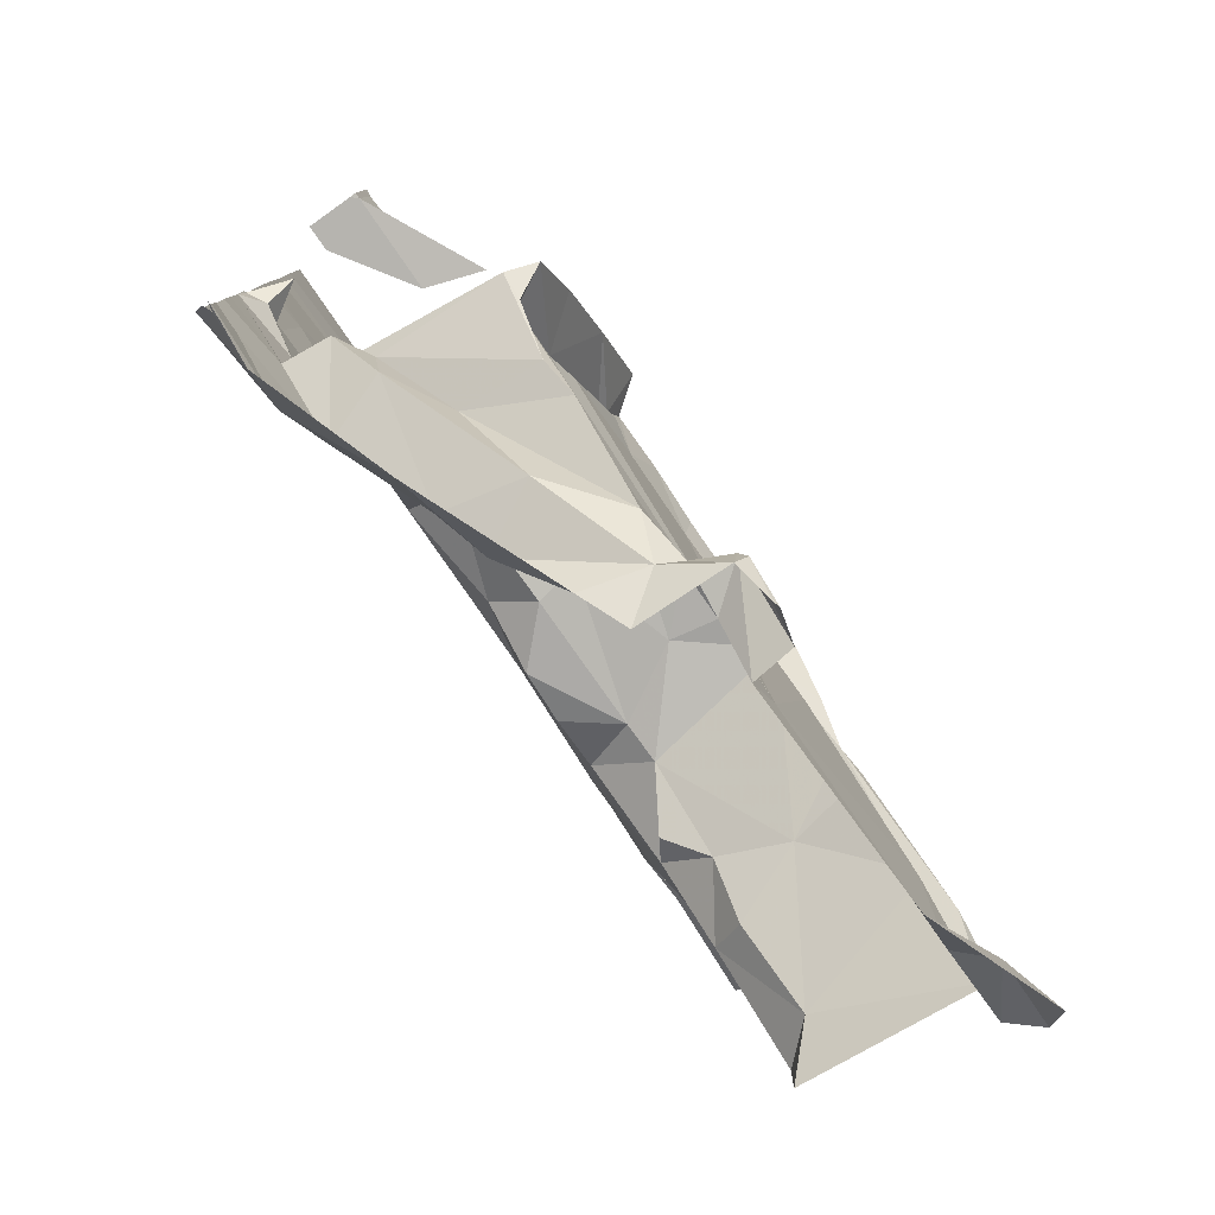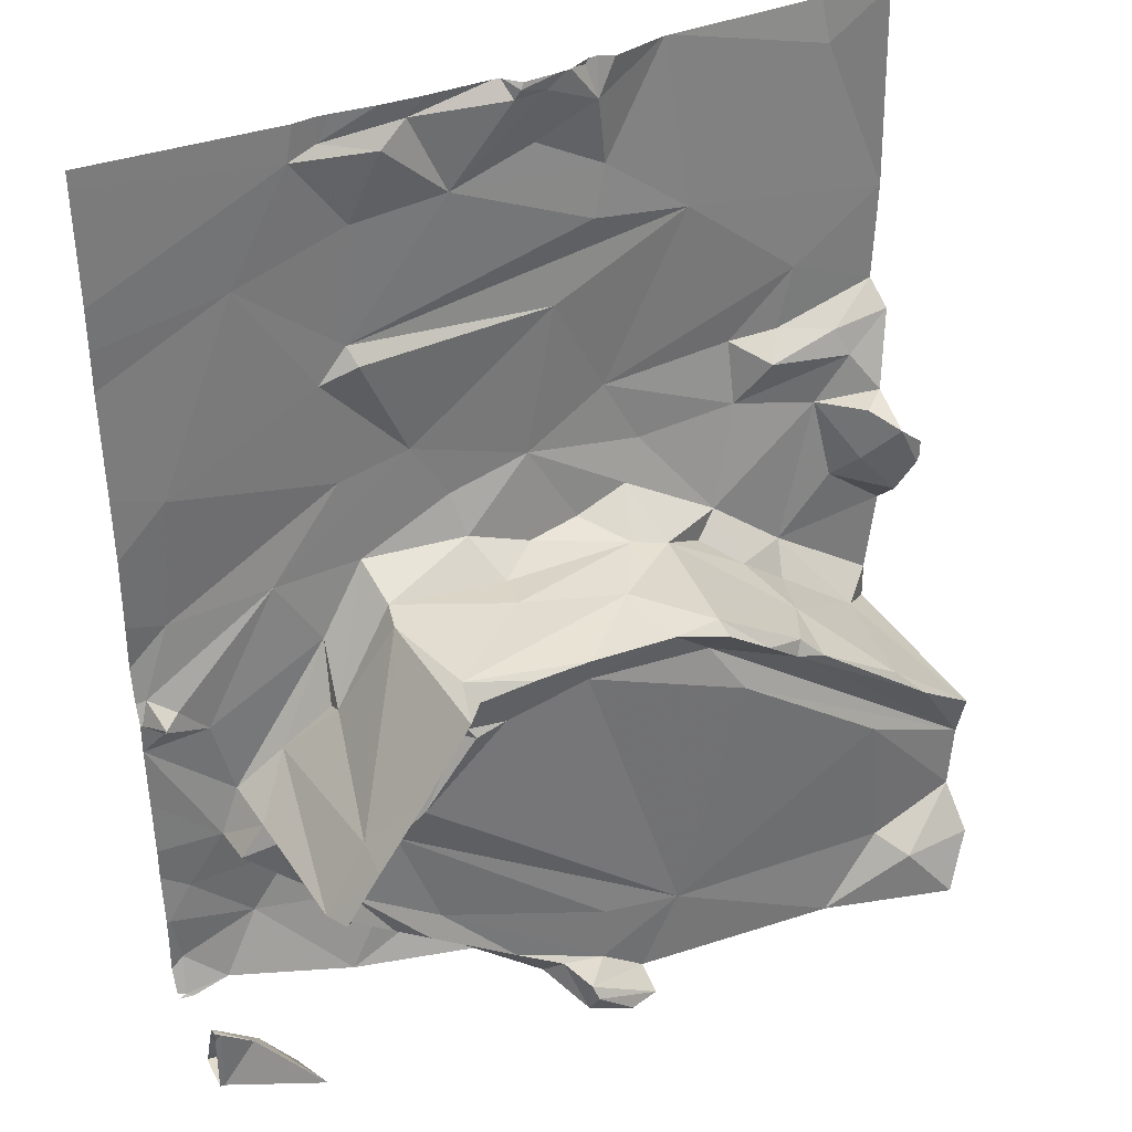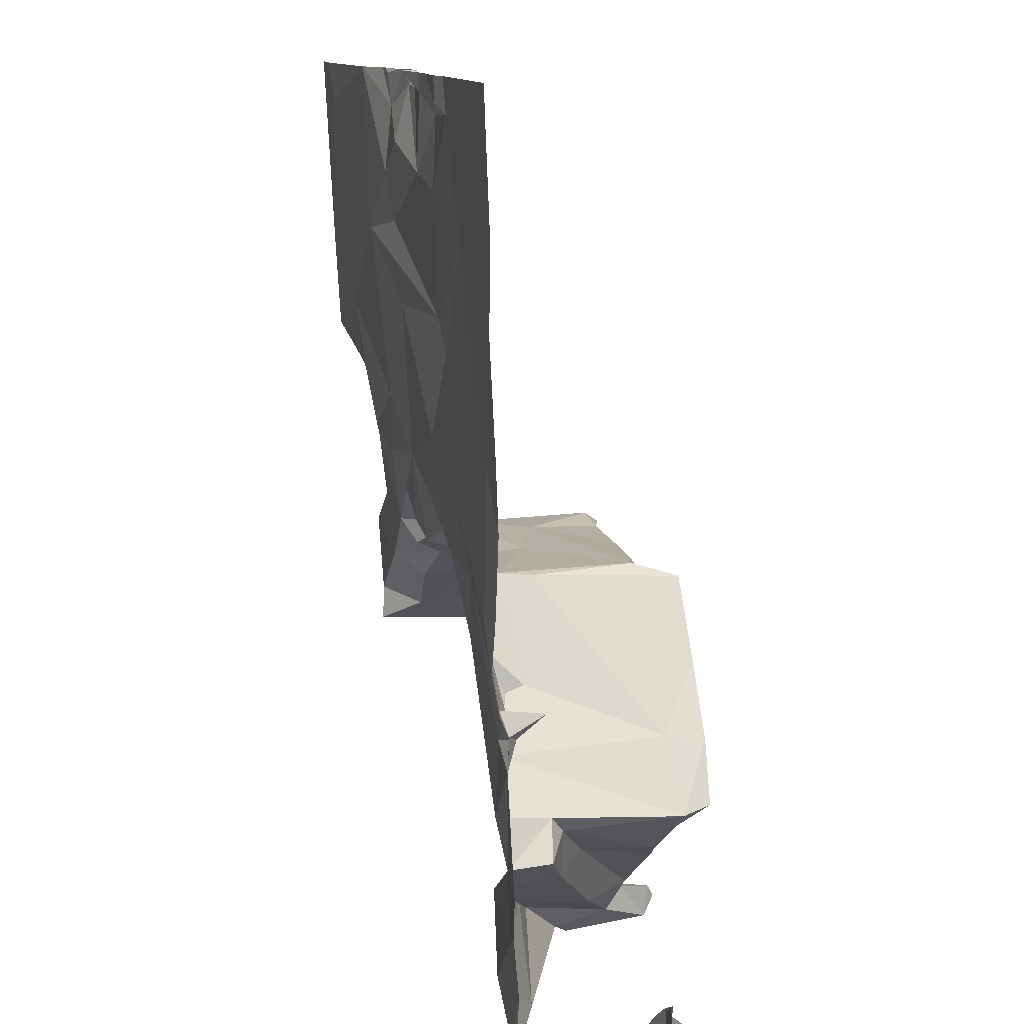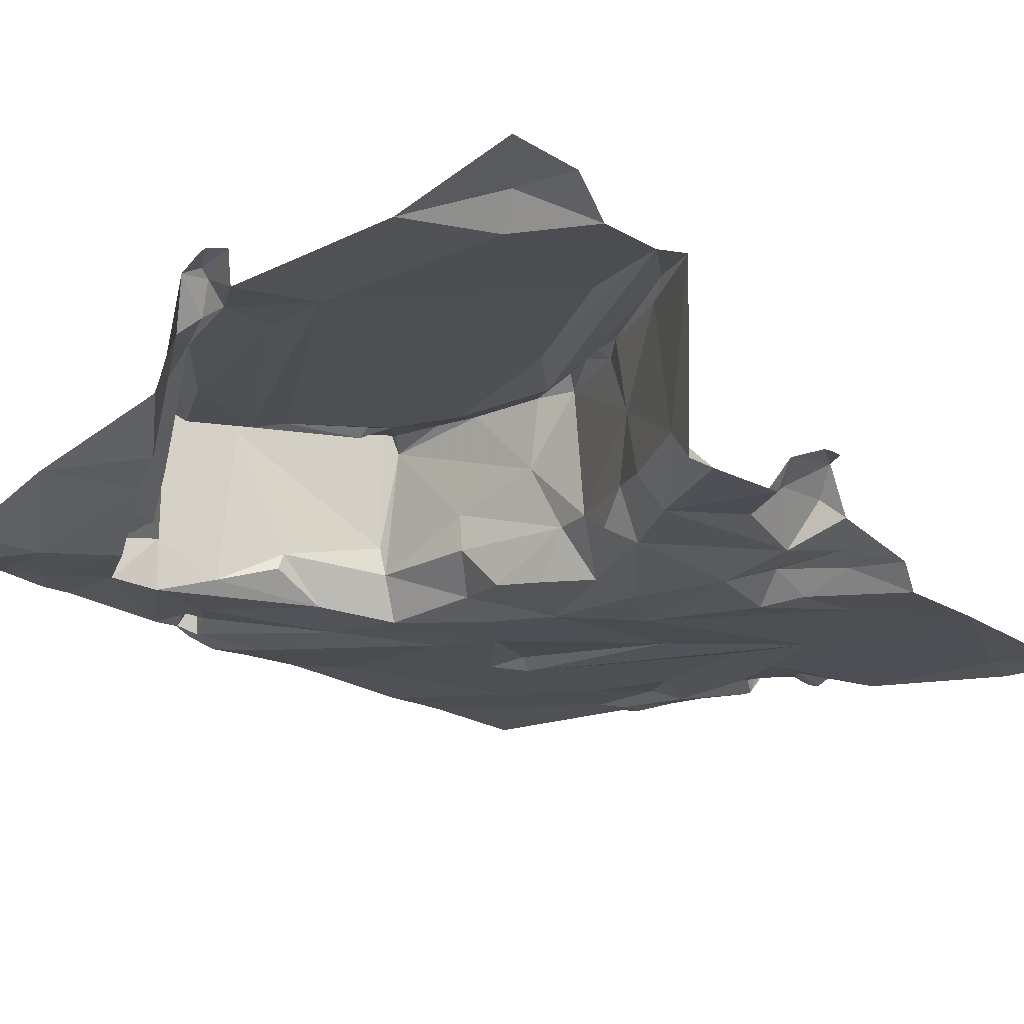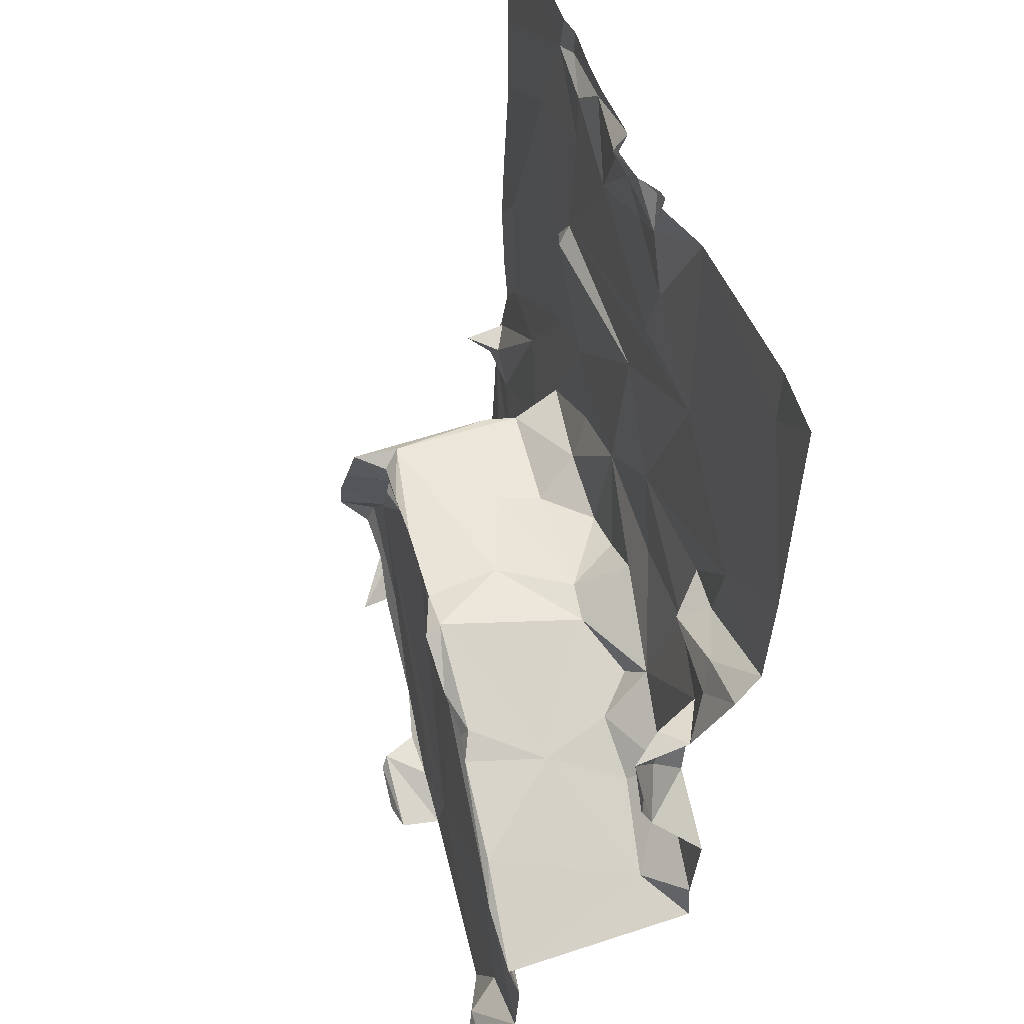
<metadata>
{"format":"obj","ext":"obj","renderer":"f3d","projection":"perspective","resolution":1024,"background":"white","views":[{"elev":-80.0,"azim":-54.5,"up":"+Y"},{"elev":35.6,"azim":-24.8,"up":"+Y"},{"elev":12.3,"azim":-100.5,"up":"+Y"},{"elev":-18.5,"azim":40.7,"up":"+Z"},{"elev":45.5,"azim":76.3,"up":"+Y"}]}
</metadata>
<code>
v 60.43 -88.04 -2.655
v 60.47 -90.4 0.8781
v 60.5 -88.69 0.9027
v 61.05 -87.12 -2.732
v 60.55 -90.32 -2.372
v 60.35 -90.37 -2.311
v 61.59 -76.21 -3.152
v 60.39 -68.33 -3.387
v 60.67 -89.37 -2.73
v 61.98 -85.7 -2.611
v 62.62 -88.55 -2.736
v 61.98 -82.56 -2.827
v 62.49 -84.57 -2.804
v 60.4 -81.99 -2.868
v 61.31 -79.62 -3.257
v 60.61 -81.43 -3.048
v 63.71 -86.81 -2.622
v 62.09 -85.65 -1.524
v 63.17 -86.4 -1.101
v 62.67 -84.75 -1.439
v 65.84 -88.09 -1.61
v 64.73 -90.34 -1.506
v 62.93 -85.17 -1.124
v 64.65 -86.29 -0.3313
v 66.25 -88.32 0.2488
v 67.01 -88.68 -1.22
v 64.78 -86.44 1.56
v 63.04 -85.04 1.822
v 61.27 -89.15 0.9837
v 61.47 -89.4 0.6952
v 62.73 -90.3 1.936
v 60.85 -90.41 -0.1112
v 62.35 -90.42 0.8504
v 61.71 -90.25 -2.478
v 60.76 -90.42 -2.34
v 65.63 -86.91 1.691
v 63.64 -85.49 1.807
v 63.76 -84.9 1.619
v 66 -86.47 1.492
v 63.3 -84.9 2.521
v 64.94 -83.62 1.518
v 60.74 -81.6 -1.951
v 63.9 -79.25 -3.116
v 61.25 -81.8 -2.76
v 64.99 -80.94 -2.954
v 63.63 -83.49 -2.497
v 66.13 -79.16 -3.228
v 64.8 -82.32 -2.142
v 64.82 -82.15 -1.695
v 64.13 -83.39 1.618
v 66.16 -79.8 -1.243
v 64.12 -83.54 2.598
v 65.29 -81.87 2.566
v 60.84 -82.19 -2.616
v 66.62 -81.12 1.501
v 65.65 -83.01 1.627
v 68.3 -89.8 -0.198
v 68.74 -89.61 1.256
v 67.91 -88.51 1.562
v 69.09 -89.13 1.74
v 70.23 -89.45 1.608
v 69.48 -89.33 2.581
v 69.45 -90.15 2.464
v 69.34 -90.38 0.3082
v 70.3 -88 1.563
v 72.35 -88.36 1.474
v 71.4 -90.3 1.493
v 69.6 -89.66 2.733
v 70.39 -90.41 2.648
v 66.33 -79.75 -2.045
v 68.77 -79.12 -2.999
v 66.76 -79.76 1.37
v 69.15 -79.84 -0.9415
v 69.32 -79.95 -1.994
v 70.45 -79.84 -3.157
v 66.49 -80.06 2.493
v 67.75 -81.09 1.534
v 66.92 -81.18 1.725
v 66.76 -80.93 1.627
v 67.03 -80.18 1.737
v 68.41 -80.01 1.731
v 69.84 -80.63 1.46
v 69.8 -79.96 1.661
v 71.64 -79.87 -0.2154
v 70.57 -77.56 -3.527
v 68.49 -78.07 -3.416
v 72.64 -79.82 -2.031
v 65.42 -74.32 -3.407
v 63.57 -71.47 -3.407
v 66.15 -73.49 -3.49
v 65.72 -76.97 -3.352
v 67.55 -76.6 -3.458
v 65.06 -68.76 -3.455
v 66.38 -70.56 -3.561
v 66.33 -73.93 -3.189
v 71.32 -73.79 -3.63
v 68.77 -70.29 -3.592
v 72.36 -71.77 -3.674
v 72.71 -70.53 -3.853
v 67.15 -68.85 -3.375
v 67.87 -68.34 -3.65
v 65.8 -68.52 -3.616
v 70.29 -68.32 -3.405
v 70.96 -69.64 -3.835
v 71.1 -68.25 -3.445
v 71.75 -79.56 -3.262
v 72.68 -76.35 -3.778
v 70.4 -68.05 -3.287
v 78.1 -88.44 1.412
v 76.66 -90.38 1.577
v 71.29 -90.33 2.486
v 70.55 -90.4 2.687
v 73.95 -82.17 1.568
v 73.03 -80.82 1.347
v 80.35 -85.87 1.286
v 75.34 -81.68 1.564
v 74.44 -80.99 1.776
v 73.24 -80.14 1.963
v 75.47 -81.3 1.411
v 73.13 -79.86 1.578
v 76.38 -81.86 -0.3777
v 73.62 -80.1 -1.99
v 72 -79.98 1.631
v 75.78 -81.41 -2.028
v 74.88 -80.9 -2.788
v 73.09 -79 -3.327
v 75.48 -80.34 -3.162
v 77.71 -84.74 1.537
v 80.2 -87.49 1.358
v 78.72 -88.84 2.175
v 79.78 -90.07 2.632
v 80.41 -88.63 2.127
v 78.73 -80.17 -3.088
v 79.09 -79.29 -2.248
v 78.35 -78.11 -3.417
v 77.35 -81.76 -3.097
v 80.3 -81.36 -3.189
v 80.01 -80.31 -1.987
v 80 -83.42 -3.095
v 76.04 -81.81 1.625
v 79.01 -83.88 1.734
v 78.19 -83.1 1.553
v 79.06 -83.73 -2.115
v 80.4 -84.73 1.569
v 77.06 -82.4 -2.277
v 80.03 -84.38 -3.12
v 76.22 -77.77 -3.707
v 73.58 -78 -3.649
v 79.23 -77.93 -2.261
v 74.93 -72.17 -3.972
v 77.92 -74.51 -4.057
v 76.16 -76.13 -4.012
v 72.47 -68.85 -3.708
v 78.87 -76.19 -3.515
v 79.2 -76.88 -3.284
v 80.38 -76.01 -3.614
v 77.03 -76.63 -3.276
v 80.22 -75.41 -4.233
v 79.87 -77.79 -2.825
v 77.46 -76.07 -3.967
v 79.81 -78.3 -1.562
v 80.42 -79.16 -1.616
v 80.4 -78.77 -1.609
v 80.34 -79.36 -1.603
v 80.38 -72.94 -4.354
v 78.78 -69.02 -4.497
v 80.4 -67.93 -4.596
v 72.18 -68.01 -3.825
v 80.42 -67.9 -4.587
v 60.45 -90.34 -2.342
v 61.13 -90.29 -2.425
v 60.65 -90.37 -2.356
v 79.91 -79.3 -1.775
v 80.08 -78.83 -1.583
v 80.37 -79.07 -1.606
v 80.41 -67.91 -4.591
v 80.41 -67.9 -4.592
v 71.7 -67.9 -3.514
v 71.6 -67.9 -3.498
v 72.29 -67.9 -3.865
v 69.93 -67.9 -3.738
v 80.41 -67.9 -4.589
v 68.31 -67.9 -3.615
v 80.4 -67.9 -4.601
v 80.41 -67.9 -4.596
v 60.39 -67.9 -3.408
v 74.32 -67.9 -4.22
v 70.48 -67.9 -3.333
v 74.47 -67.9 -4.233
v 70.1 -67.9 -3.72
v 80.38 -67.9 -4.6
v 66.14 -67.9 -3.62
v 74.35 -67.9 -4.223
v 70.14 -67.9 -3.663
v 78.6 -67.9 -4.635
v 74.28 -67.9 -4.207
v 65.25 -67.9 -3.499
v 65.81 -67.9 -3.621
v 61.1 -67.9 -3.421
v 67.21 -67.9 -3.588
v 72.53 -67.9 -3.904
v 71.81 -67.9 -3.597
v 72.88 -67.9 -3.728
v 71.37 -67.9 -3.455
v 60.35 -71.05 -3.277
v 60.35 -82.79 -2.909
v 60.35 -90.42 -0.1096
v 60.35 -82.79 -2.909
v 60.35 -73.12 -3.299
v 60.35 -72.11 -3.281
v 60.35 -88.61 0.819
v 60.35 -79.34 -3.172
v 60.35 -68.37 -3.385
v 60.35 -67.9 -3.406
v 60.35 -89.68 -2.716
v 60.35 -88.62 0.7466
v 60.35 -88.64 0.6894
v 60.35 -82.04 -2.873
v 60.35 -88.84 0.8959
v 60.35 -82.79 -2.909
v 60.35 -82.79 -2.909
v 60.35 -89.09 0.4369
v 60.35 -90.39 0.8745
v 60.35 -90.4 0.7538
v 60.35 -80.56 -3.258
v 60.35 -81.99 -2.882
v 60.35 -90.29 -2.455
v 60.35 -81.5 -3.083
v 60.35 -75.8 -3.163
v 60.35 -84.37 -2.829
v 60.35 -82.77 -2.909
v 60.35 -86.67 -2.776
v 60.35 -88.59 0.927
v 60.35 -68.33 -3.385
v 60.35 -68.27 -3.389
v 60.35 -88.32 -2.659
v 60.35 -77.45 -3.102
v 60.35 -87.91 -2.667
v 60.35 -90.01 0.101
v 60.35 -90.36 -2.318
v 60.35 -88.04 -2.658
v 60.35 -85.79 -2.75
v 60.35 -90.36 -2.318
v 60.35 -88.07 -2.657
g obj_0
f 2 223 224
f 207 2 224
f 207 32 2
f 2 32 33
f 2 33 31
f 3 211 233
f 216 211 3
f 29 216 3
f 4 232 1
f 232 238 1
f 242 232 4
f 11 4 1
f 241 1 238
f 4 10 242
f 11 17 4
f 11 1 9
f 244 1 241
f 17 10 4
f 242 10 230
f 17 11 21
f 34 11 9
f 215 9 1
f 1 244 236
f 230 10 220
f 22 21 11
f 34 22 11
f 171 34 9
f 215 1 236
f 9 215 5
f 208 220 10
f 26 21 22
f 171 35 34
f 9 5 171
f 215 227 5
f 13 208 10
f 26 22 57
f 172 35 171
f 171 5 172
f 206 208 13
f 35 172 170
f 172 5 170
f 12 206 13
f 170 6 35
f 12 13 45
f 221 206 12
f 43 12 45
f 12 54 221
f 45 47 43
f 12 43 44
f 12 44 54
f 231 221 54
f 43 47 92
f 44 43 16
f 42 54 44
f 54 14 231
f 86 92 47
f 43 92 91
f 15 16 43
f 231 14 218
f 71 86 47
f 85 92 86
f 91 92 88
f 15 43 91
f 228 16 15
f 14 226 218
f 71 85 86
f 96 92 85
f 95 88 92
f 7 91 88
f 91 7 15
f 14 16 228
f 228 15 225
f 228 226 14
f 85 71 75
f 96 95 92
f 107 96 85
f 88 95 90
f 88 89 7
f 212 15 7
f 15 212 225
f 85 75 106
f 96 90 95
f 150 96 107
f 85 148 107
f 90 89 88
f 229 7 89
f 212 7 237
f 85 106 126
f 96 150 90
f 150 107 151
f 148 147 107
f 148 85 126
f 94 89 90
f 229 89 209
f 237 7 229
f 150 98 90
f 152 151 107
f 151 165 150
f 127 147 148
f 107 147 152
f 127 148 126
f 93 89 94
f 94 90 97
f 89 210 209
f 150 99 98
f 98 97 90
f 160 151 152
f 165 151 158
f 165 166 150
f 147 127 135
f 152 147 157
f 89 93 205
f 93 94 100
f 97 100 94
f 205 210 89
f 97 98 99
f 150 193 99
f 158 151 160
f 166 189 150
f 167 166 165
f 135 155 147
f 136 135 127
f 147 155 157
f 213 205 93
f 100 102 93
f 101 100 97
f 99 104 97
f 189 193 150
f 193 187 99
f 166 195 189
f 167 191 166
f 135 159 155
f 133 135 136
f 155 154 157
f 93 8 213
f 102 100 101
f 102 198 93
f 97 103 101
f 105 97 104
f 153 104 99
f 99 187 153
f 191 195 166
f 191 167 184
f 159 156 155
f 133 136 137
f 154 155 156
f 213 8 234
f 8 93 197
f 102 101 183
f 198 102 192
f 198 197 93
f 97 105 103
f 181 101 103
f 153 105 104
f 187 196 153
f 137 136 139
f 234 8 235
f 197 199 8
f 183 200 102
f 183 101 181
f 192 102 200
f 108 103 105
f 181 103 190
f 179 105 153
f 203 153 196
f 235 8 186
f 186 8 199
f 108 105 179
f 179 153 178
f 153 203 201
f 235 186 214
f 179 204 108
f 153 201 168
f 188 108 204
f 201 180 168
f 170 240 6
f 243 240 170
f 170 5 243
f 3 219 2
f 219 223 2
f 219 3 233
f 29 3 2
f 31 29 2
f 18 10 17
f 19 18 17
f 17 21 19
f 21 25 19
f 26 25 21
f 25 26 58
f 26 57 58
f 58 59 25
f 64 58 57
f 59 24 25
f 58 60 59
f 64 63 58
f 36 24 59
f 58 63 60
f 36 27 24
f 62 60 63
f 27 23 24
f 68 62 63
f 23 27 28
f 27 37 28
f 23 28 20
f 40 28 37
f 20 10 18
f 10 20 13
f 20 46 13
f 46 20 28
f 46 45 13
f 46 28 50
f 48 45 46
f 50 28 52
f 50 49 46
f 45 48 49
f 46 49 48
f 50 52 53
f 28 40 52
f 51 49 50
f 49 47 45
f 76 50 53
f 76 51 50
f 51 70 49
f 47 49 70
f 76 72 51
f 23 18 19
f 19 24 23
f 18 23 20
f 19 25 24
f 29 31 30
f 33 30 31
f 216 29 30
f 32 30 33
f 216 30 217
f 30 32 222
f 222 217 30
f 222 32 239
f 239 32 207
f 38 27 36
f 27 38 37
f 36 39 38
f 36 59 39
f 39 41 38
f 61 39 59
f 65 41 39
f 39 61 65
f 65 66 41
f 66 65 61
f 66 56 41
f 66 61 67
f 55 41 56
f 66 77 56
f 66 67 110
f 55 56 78
f 82 77 66
f 77 78 56
f 109 66 110
f 78 79 55
f 113 82 66
f 77 82 81
f 77 79 78
f 110 130 109
f 66 109 128
f 114 82 113
f 113 66 128
f 82 83 81
f 80 77 81
f 79 77 80
f 109 130 129
f 130 110 131
f 129 128 109
f 114 123 82
f 114 113 115
f 115 113 128
f 123 83 82
f 81 72 80
f 130 132 129
f 130 131 132
f 115 128 129
f 116 114 115
f 115 141 116
f 141 140 116
f 144 141 115
f 119 116 140
f 141 142 140
f 117 116 119
f 14 42 16
f 44 16 42
f 42 14 54
f 55 53 41
f 52 41 53
f 79 53 55
f 52 40 41
f 76 53 79
f 41 40 38
f 80 76 79
f 40 37 38
f 60 61 59
f 61 60 62
f 62 67 61
f 111 67 62
f 63 69 68
f 69 112 68
f 112 111 68
f 68 111 62
f 47 70 71
f 70 74 71
f 74 70 73
f 74 75 71
f 72 73 70
f 87 74 73
f 75 74 87
f 51 72 70
f 72 84 73
f 73 84 87
f 106 75 87
f 83 84 72
f 84 122 87
f 87 126 106
f 83 123 84
f 83 72 81
f 84 120 122
f 126 87 122
f 84 123 120
f 122 120 121
f 127 126 122
f 123 118 120
f 121 120 119
f 122 121 124
f 118 117 120
f 119 120 117
f 119 140 121
f 124 121 145
f 124 125 122
f 140 142 121
f 124 145 136
f 121 143 145
f 124 127 125
f 143 121 142
f 136 127 124
f 145 143 136
f 142 144 143
f 136 143 139
f 143 144 146
f 142 141 144
f 76 80 72
f 114 116 117
f 117 118 114
f 123 114 118
f 122 125 127
f 133 134 135
f 134 133 138
f 133 137 138
f 143 146 139
f 134 149 135
f 149 159 135
f 161 149 134
f 161 159 149
f 154 156 158
f 160 154 158
f 154 160 157
f 157 160 152
f 162 163 175
f 175 163 174
f 175 164 162
f 174 164 175
f 174 163 161
f 164 174 173
f 174 161 173
f 173 138 164
f 173 161 134
f 138 173 134
f 168 202 153
f 202 178 153
f 202 168 180
f 176 167 169
f 185 167 176
f 182 176 169
f 185 176 177
f 176 182 177
f 190 103 108
f 190 108 194
f 194 108 188
f 184 167 185

</code>
